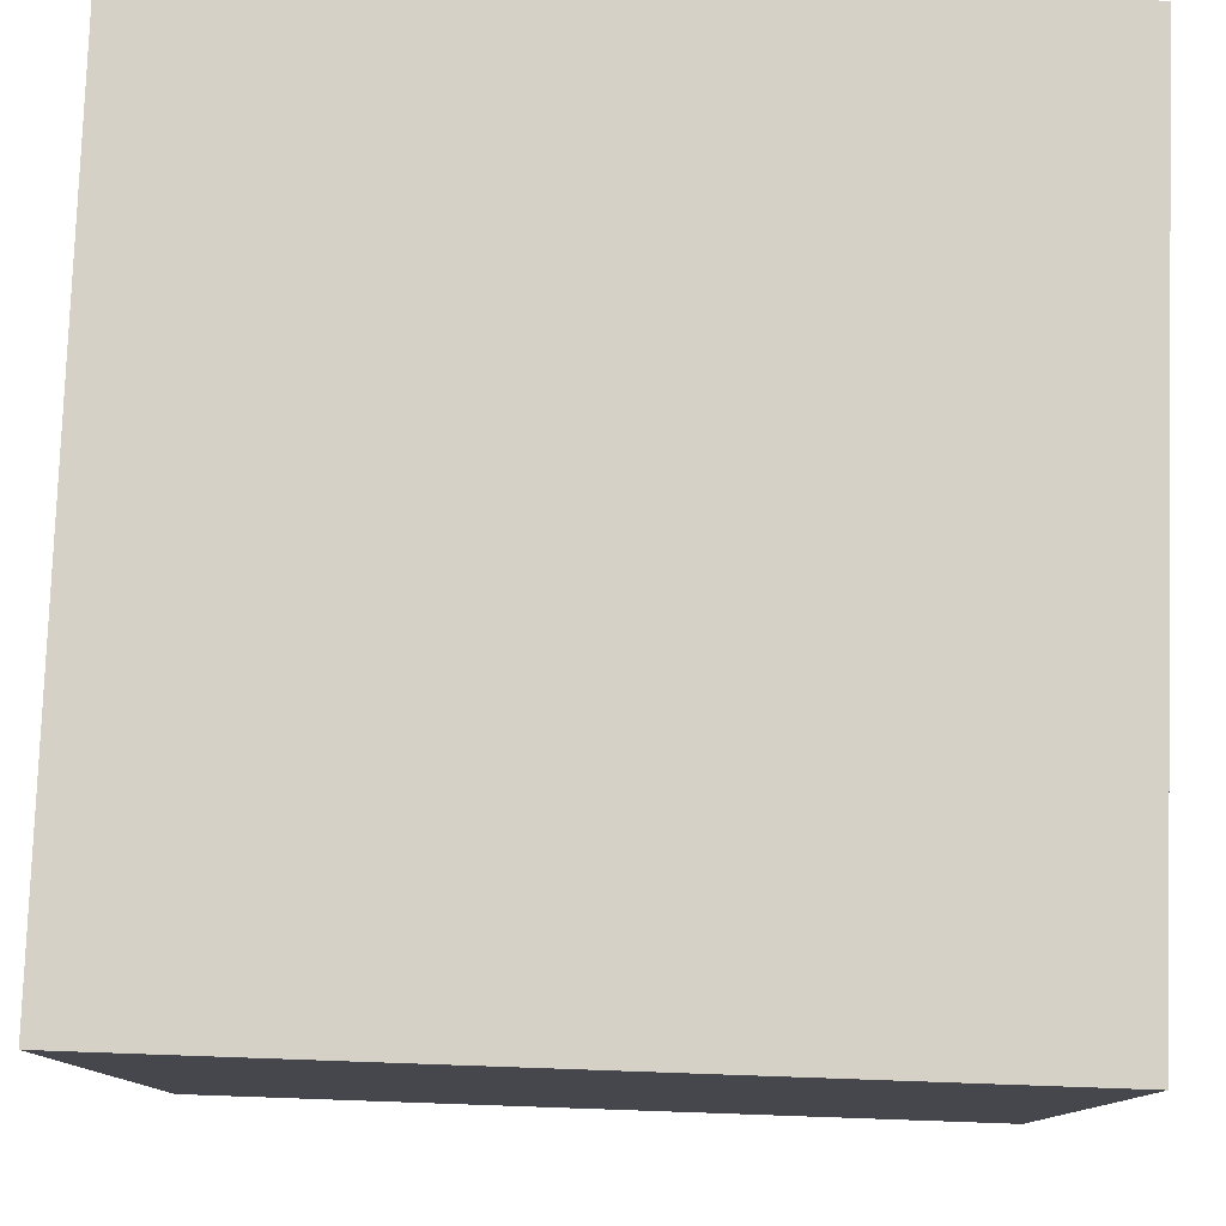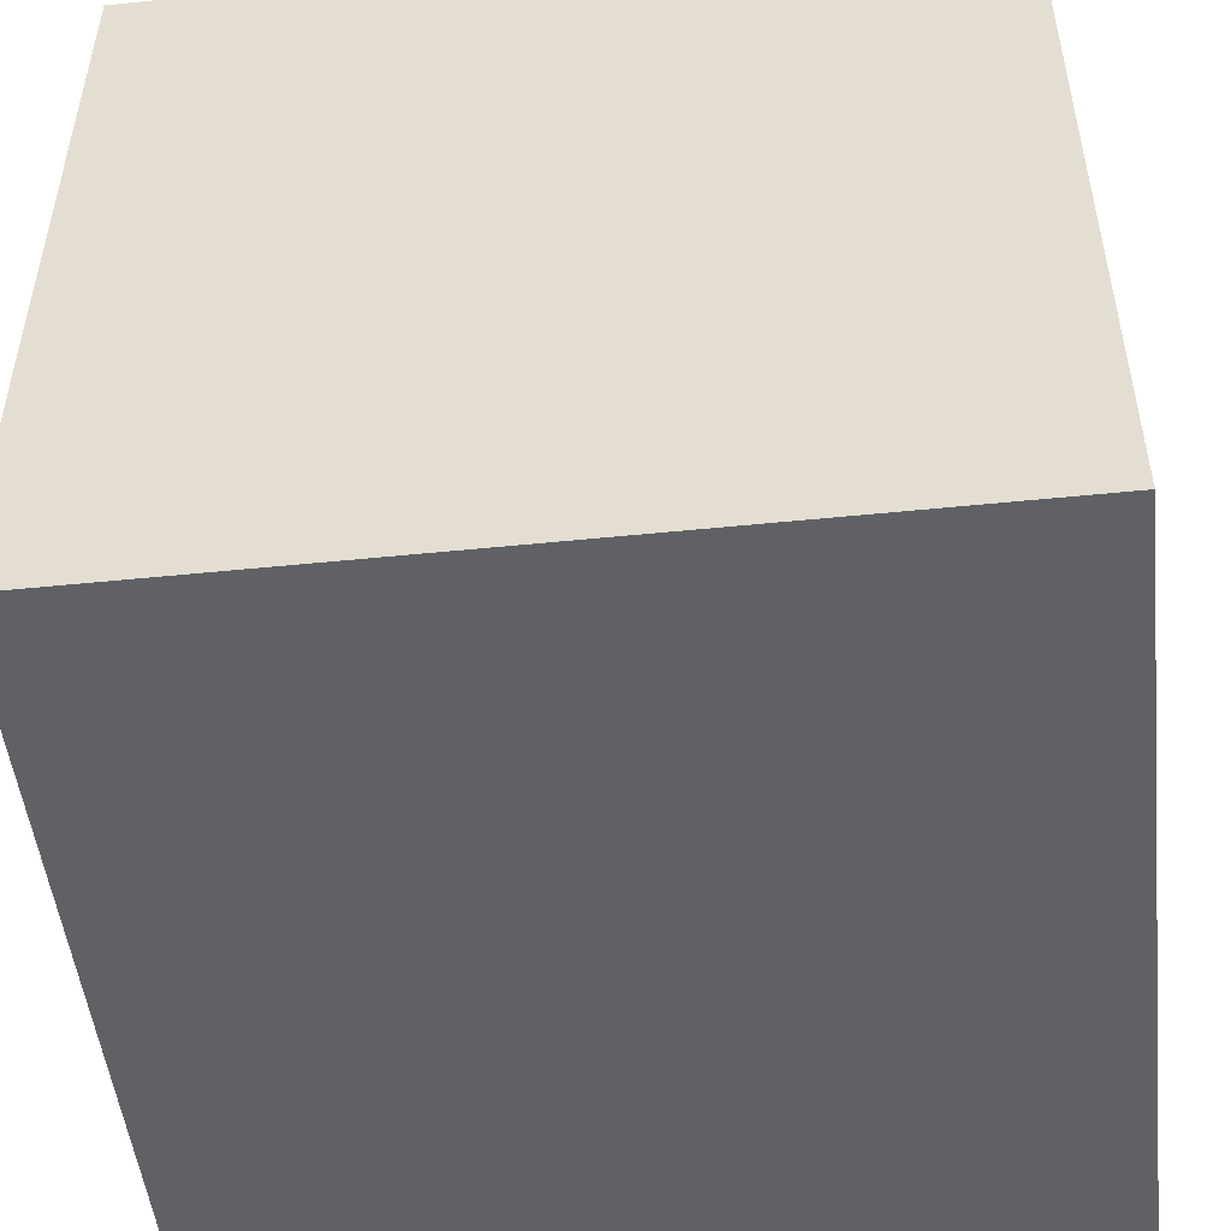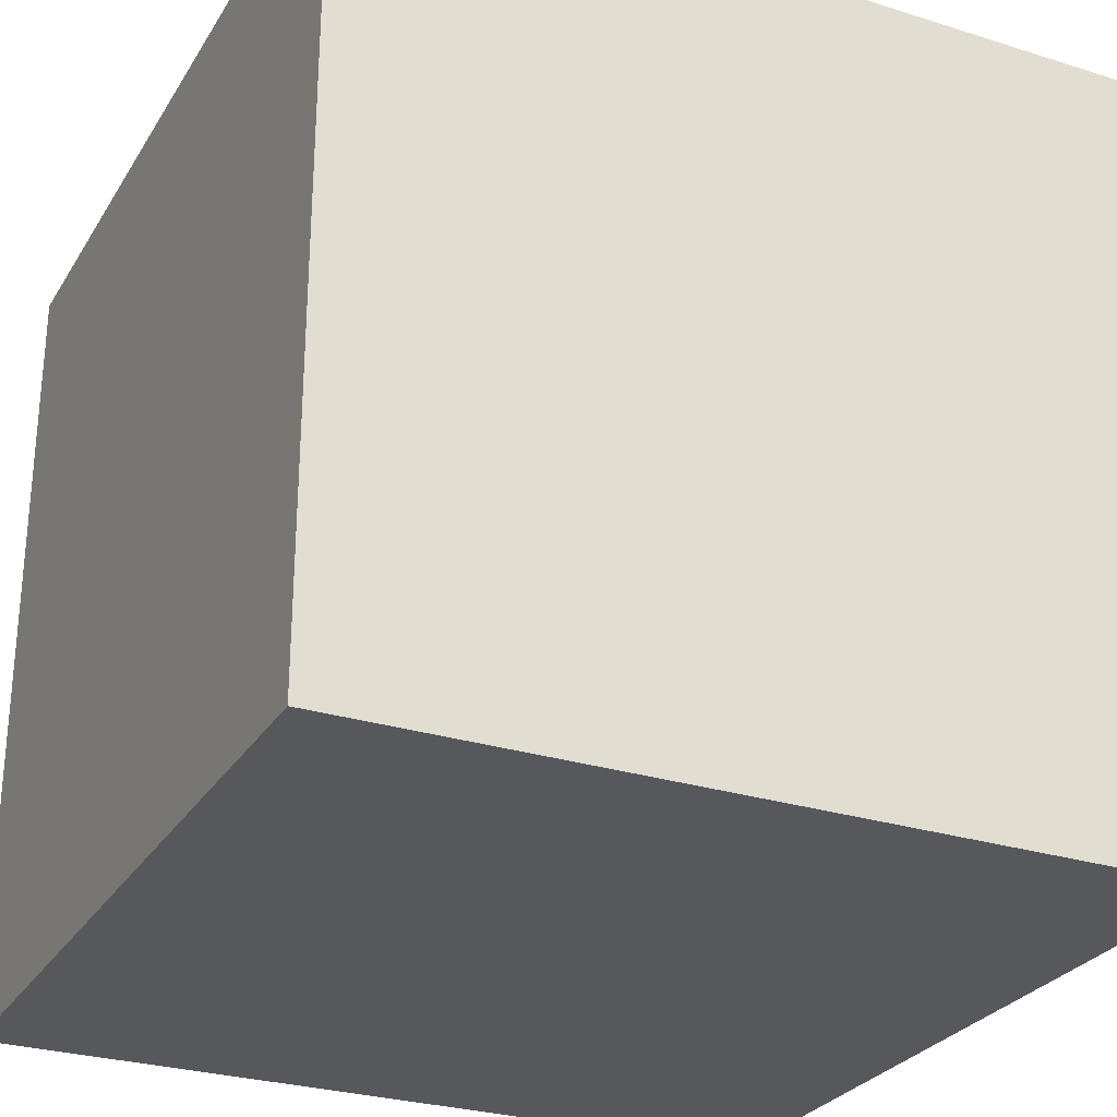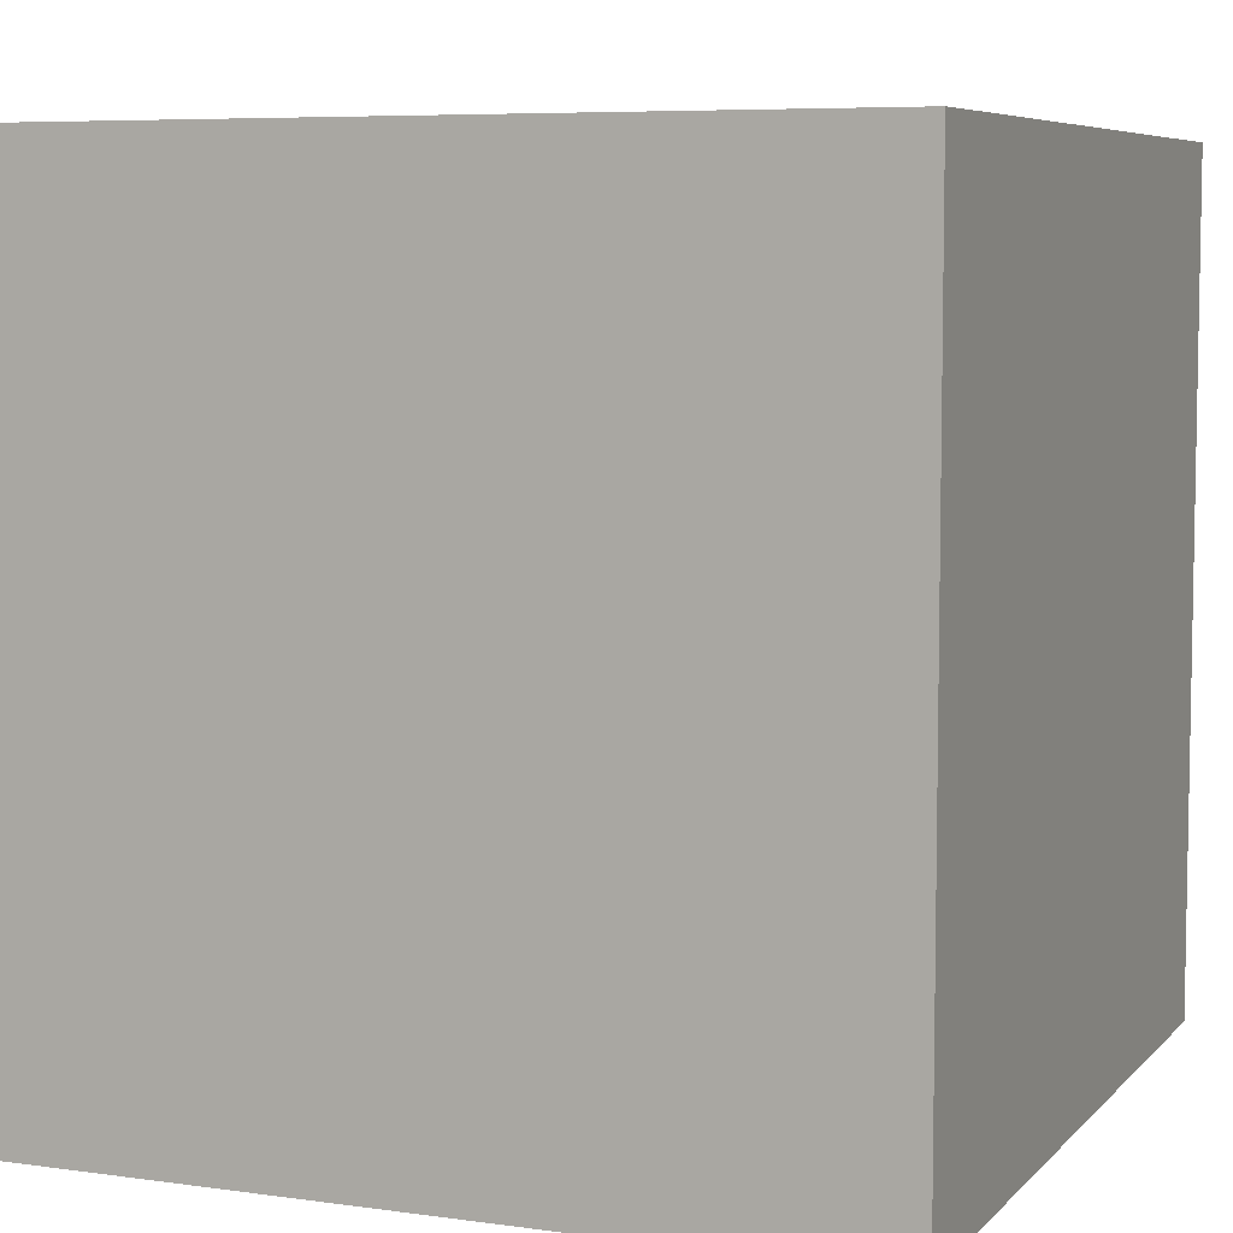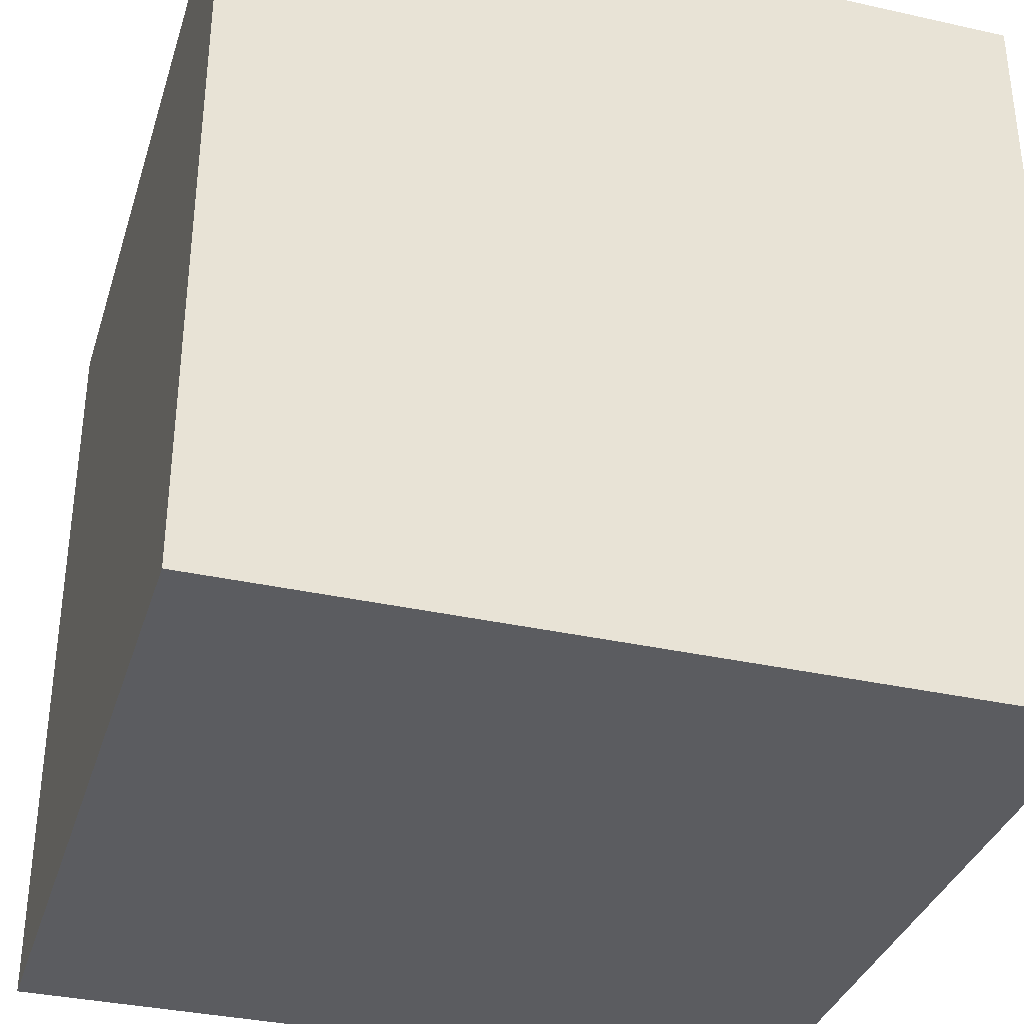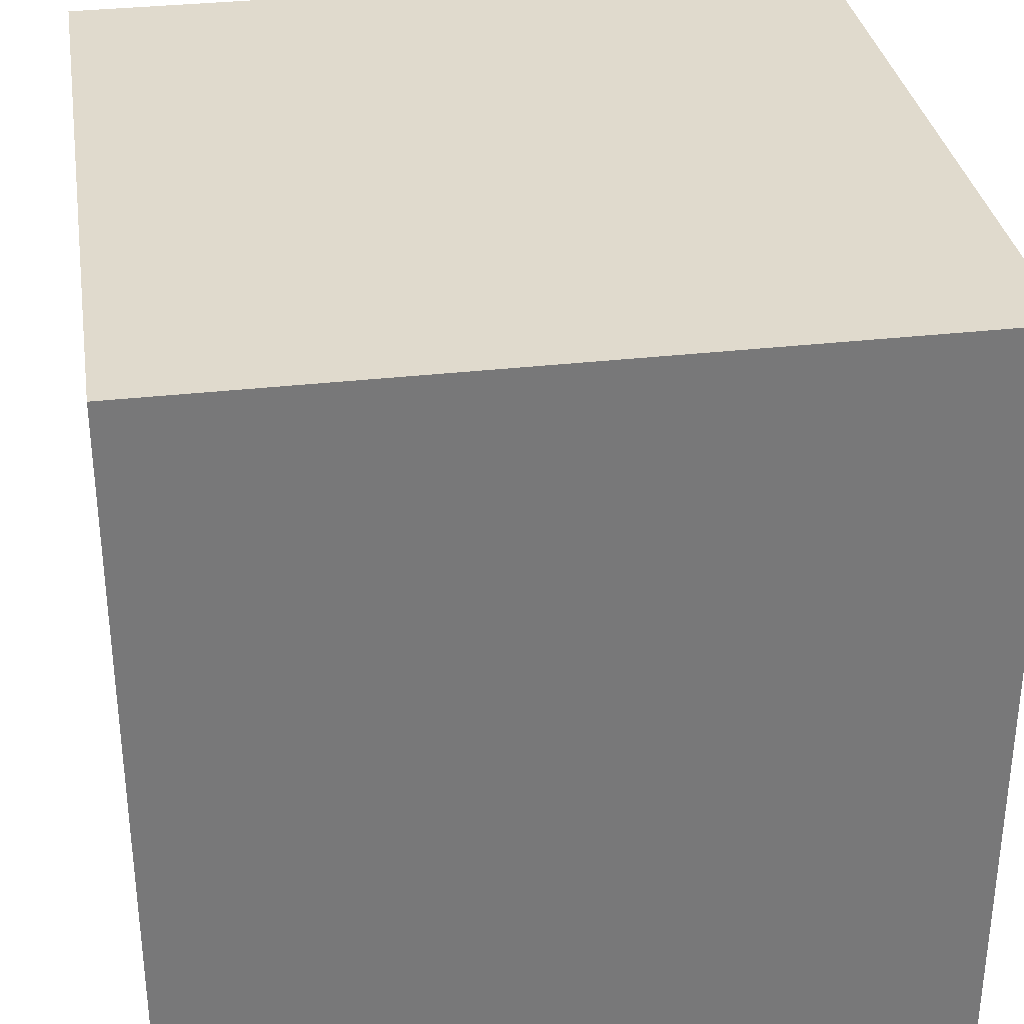
<metadata>
{"format":"obj","ext":"obj","renderer":"f3d","projection":"perspective","resolution":1024,"background":"white","views":[{"elev":79.2,"azim":-88.0,"up":"+Z"},{"elev":-50.1,"azim":-173.6,"up":"+Z"},{"elev":-28.0,"azim":64.5,"up":"+Y"},{"elev":6.6,"azim":-157.6,"up":"+Y"},{"elev":-34.9,"azim":163.4,"up":"+Y"},{"elev":33.0,"azim":81.0,"up":"+Y"}]}
</metadata>
<code>
o Cube.001
v 1 -1 -1
v 1 -1 1
v -1 -1 1
v -1 -1 -1
v 1 1 -1
v -1 1 -1
v -1 1 1
v 1 1 1
f 1 2 3 4
f 5 6 7 8
f 1 5 8 2
f 2 8 7 3
f 3 7 6 4
f 5 1 4 6

</code>
